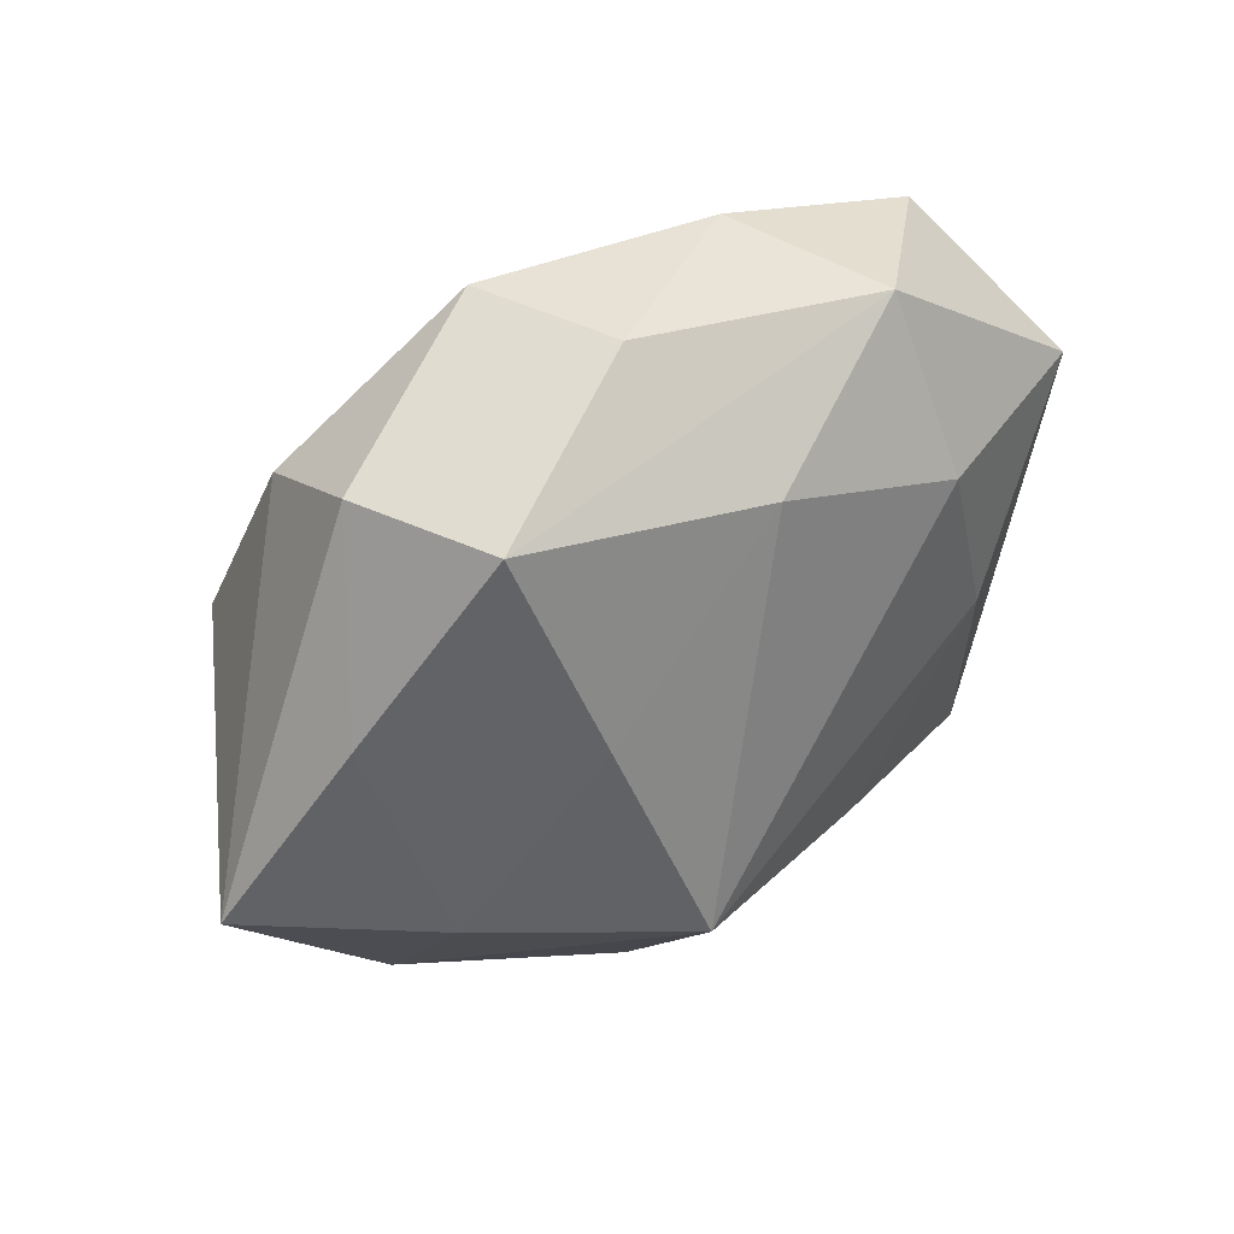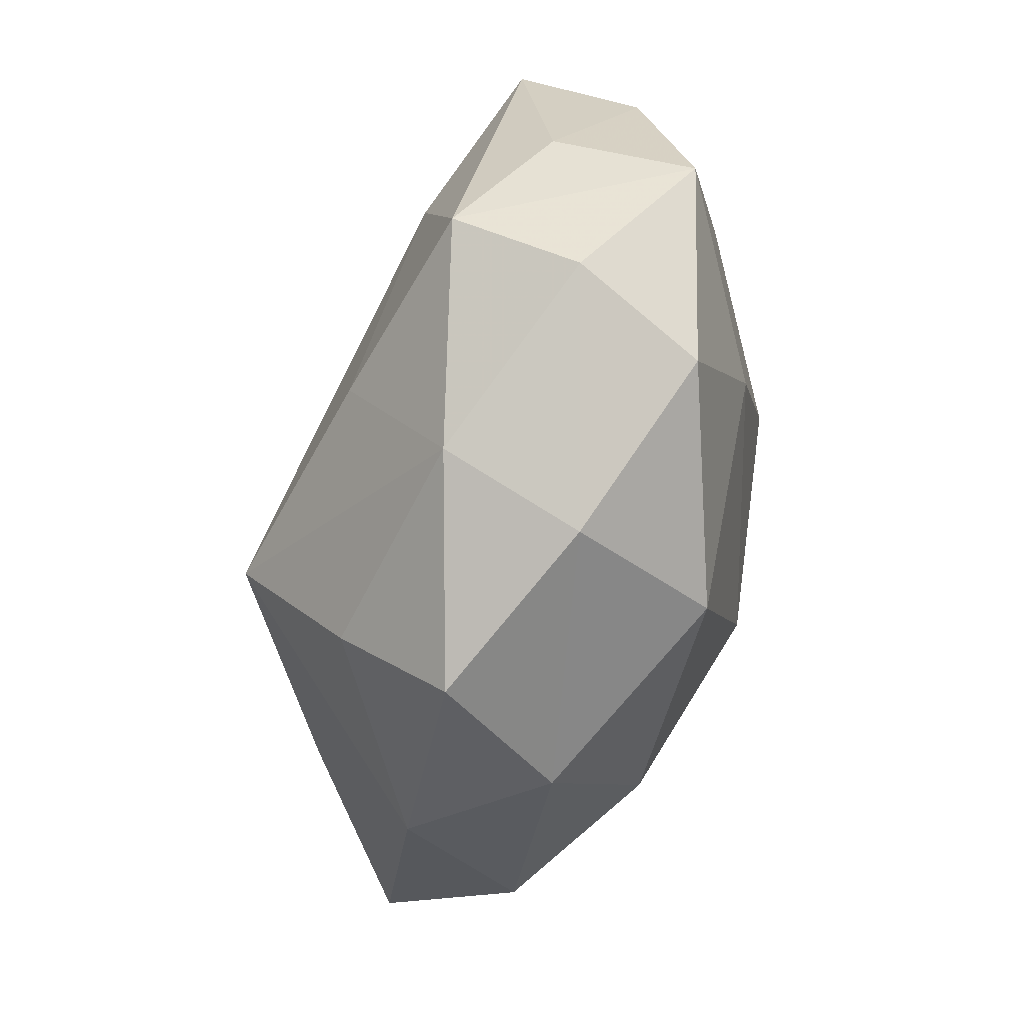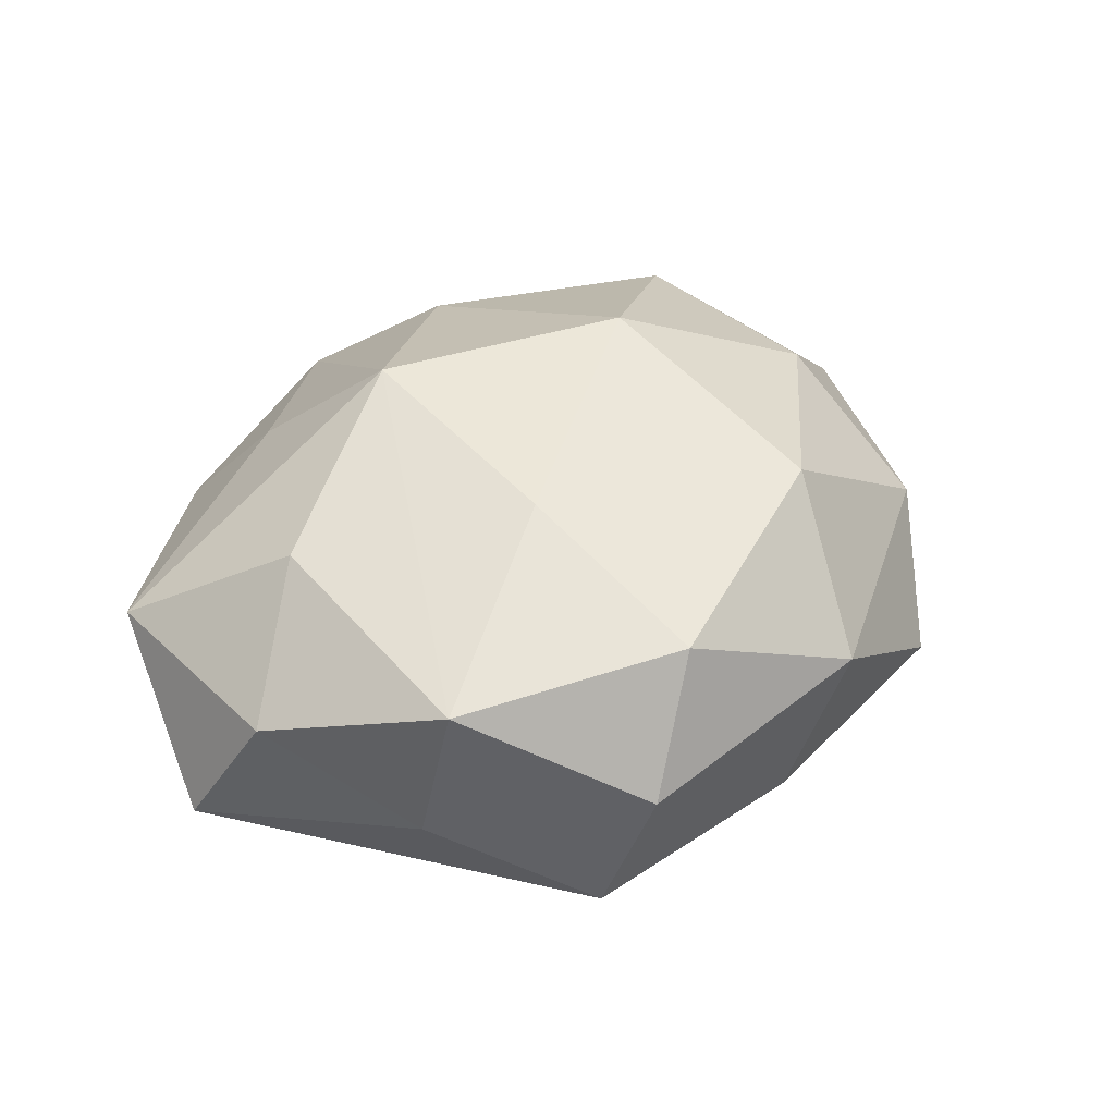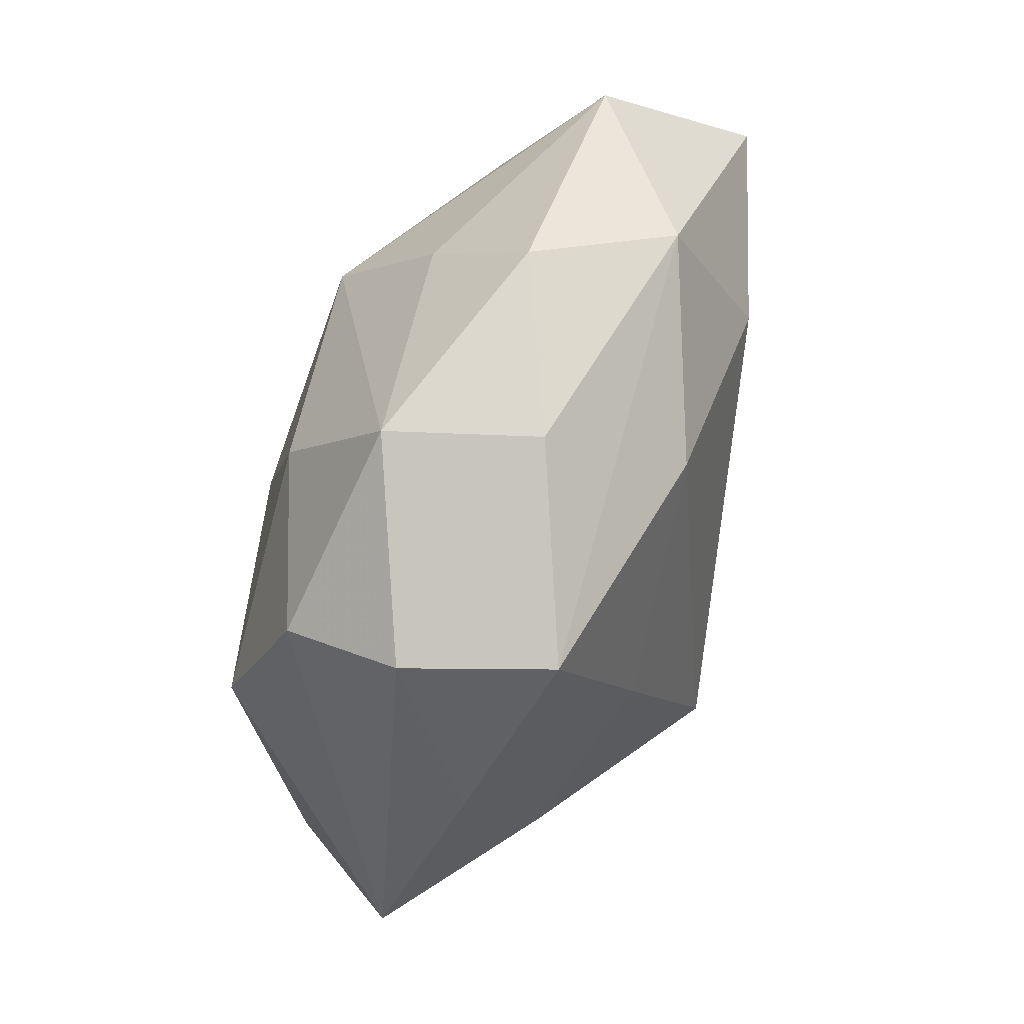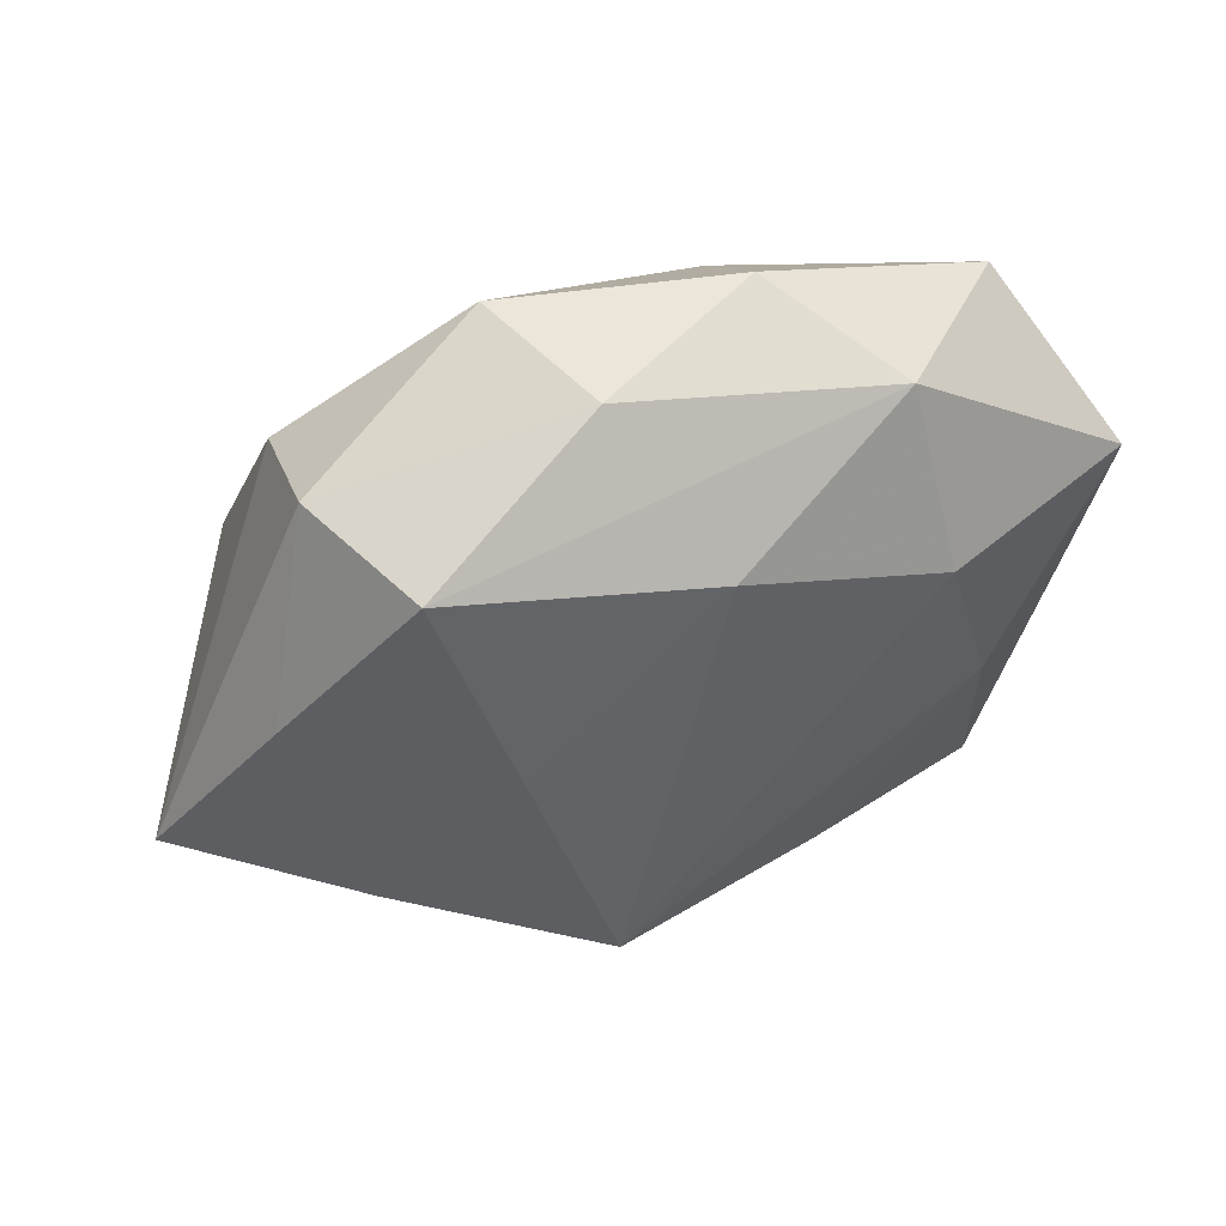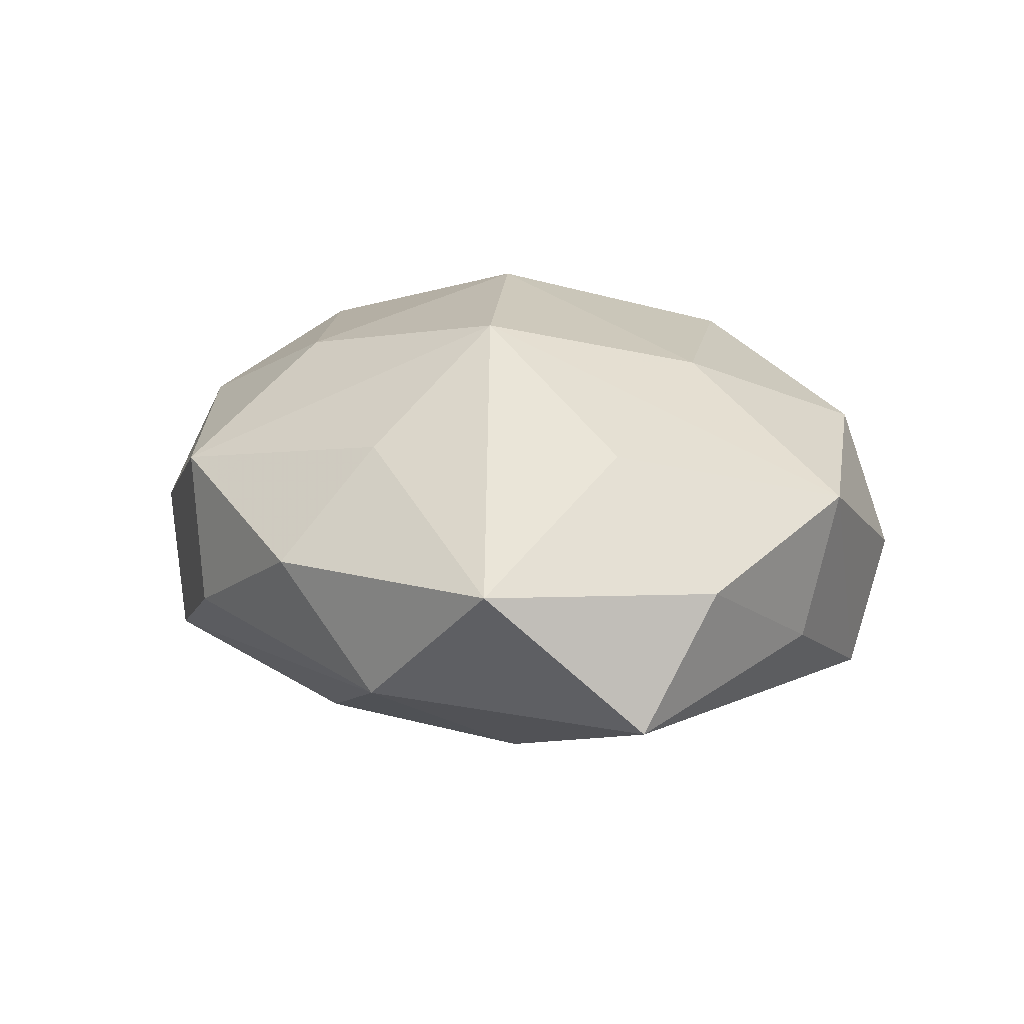
<metadata>
{"format":"obj","ext":"obj","renderer":"f3d","projection":"perspective","resolution":1024,"background":"white","views":[{"elev":46.7,"azim":142.4,"up":"+Y"},{"elev":-77.8,"azim":-102.1,"up":"+Y"},{"elev":32.6,"azim":-58.9,"up":"+Z"},{"elev":72.9,"azim":112.8,"up":"+Y"},{"elev":56.4,"azim":158.0,"up":"+Y"},{"elev":16.8,"azim":-122.2,"up":"+Z"}]}
</metadata>
<code>
v -0.04229 -0.01116 -0.005802
v -0.04286 -0.01518 0.009915
v -0.02514 0.01636 -0.01902
v -0.033 -0.02682 -0.01488
v -0.006039 -0.04125 0.004332
v 0.005013 0.04063 -0.005835
v -0.01178 -0.02047 -0.0221
v 0.01148 0.0217 0.0217
v -0.02384 0.03409 -0.009461
v 0.001567 -0.03068 0.02027
v 0.01938 0.01133 -0.02285
v -0.01062 -0.03639 -0.01089
v 0.01295 -0.01263 -0.02987
v 0.009073 -0.004159 0.02794
v -0.04757 0.01442 -0.01037
v 0.02659 -0.01786 0.01919
v 0.04404 -0.01355 0.008247
v 0.01333 -0.04143 -0.005561
v 0.02303 -0.03419 0.007919
v 0.01356 -0.02879 -0.01742
v -0.03181 -0.03238 -0.00105
v 0.01045 0.0392 0.01006
v 0.03437 -0.02601 -0.005945
v -0.014 0.02787 0.01525
v -0.002272 0.02733 -0.01951
v 0.03079 0.02585 0.01274
v -0.02036 -0.01128 0.02131
v -0.03477 0.009364 0.01623
v 0.03545 0.005697 0.01969
v -0.03892 0.0288 0.004889
v 0.05165 -0.005646 -0.005585
v -0.01335 0.01221 0.02713
v -0.01361 0.03954 0.003746
v 0.03338 -0.00916 -0.01759
v 0.03897 0.01419 -0.01076
v 0.03149 0.03308 -0.0005343
v -0.02434 -0.03159 0.01315
v -0.0474 0.005159 0.003519
v -0.031 -0.00477 -0.01821
v 0.02549 0.03443 -0.01596
f 9 15 30
f 23 13 34
f 25 9 40
f 30 15 38
f 1 38 15
f 2 38 1
f 23 34 31
f 11 25 40
f 13 25 11
f 40 34 11
f 11 34 13
f 3 25 13
f 15 9 3
f 9 25 3
f 15 3 39
f 39 3 13
f 7 39 13
f 37 2 21
f 40 9 6
f 6 36 40
f 22 36 6
f 30 38 28
f 28 38 2
f 8 14 29
f 35 34 40
f 35 31 34
f 40 36 35
f 35 36 31
f 2 1 4
f 4 21 2
f 4 1 15
f 15 39 4
f 39 7 4
f 26 36 22
f 26 8 29
f 22 8 26
f 29 31 26
f 31 36 26
f 33 9 30
f 33 6 9
f 22 6 33
f 27 2 37
f 37 10 27
f 27 10 14
f 14 8 32
f 32 27 14
f 30 28 32
f 32 28 2
f 2 27 32
f 32 8 22
f 37 21 5
f 5 10 37
f 10 5 19
f 29 14 16
f 14 10 16
f 10 19 16
f 24 33 30
f 30 32 24
f 22 33 24
f 24 32 22
f 21 4 12
f 12 5 21
f 12 4 7
f 12 7 13
f 17 31 29
f 29 16 17
f 17 16 19
f 23 31 17
f 17 19 23
f 5 12 18
f 23 19 18
f 18 19 5
f 20 12 13
f 20 18 12
f 20 13 23
f 23 18 20

</code>
